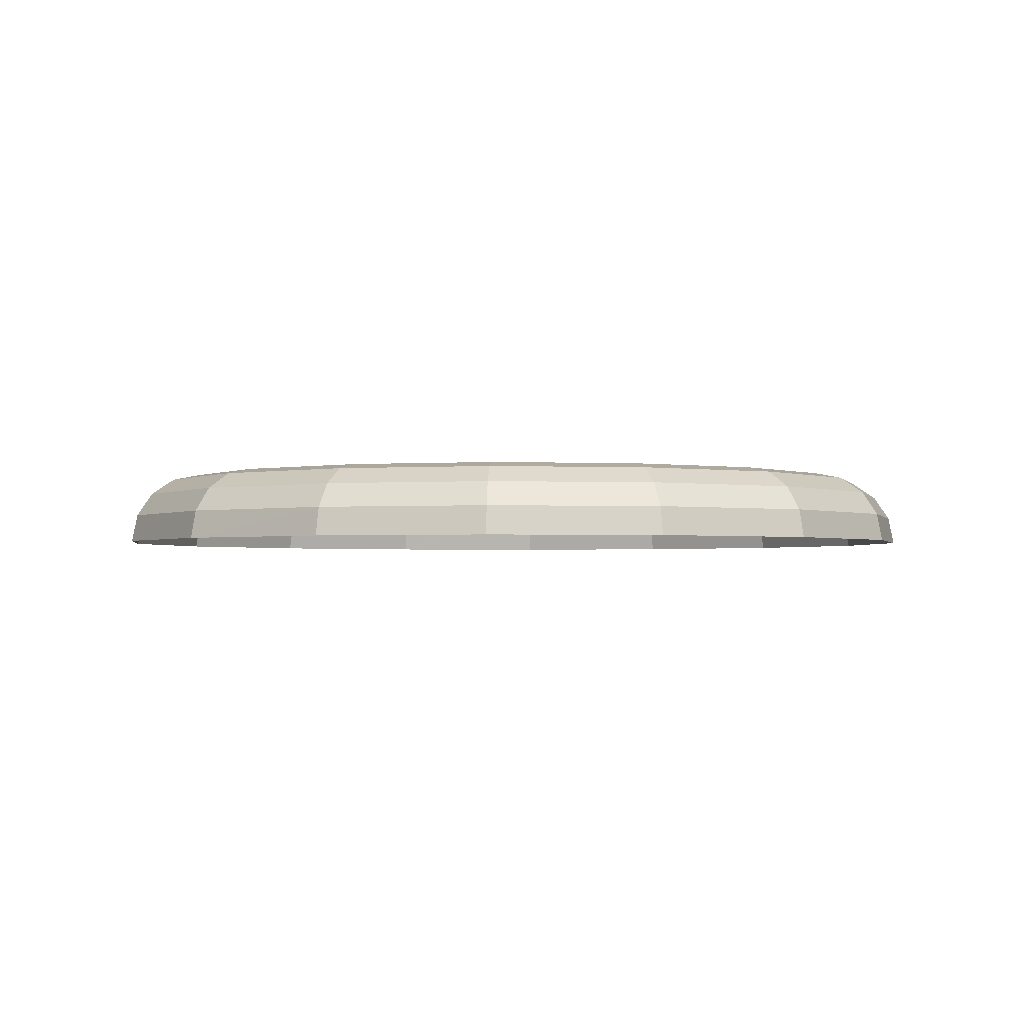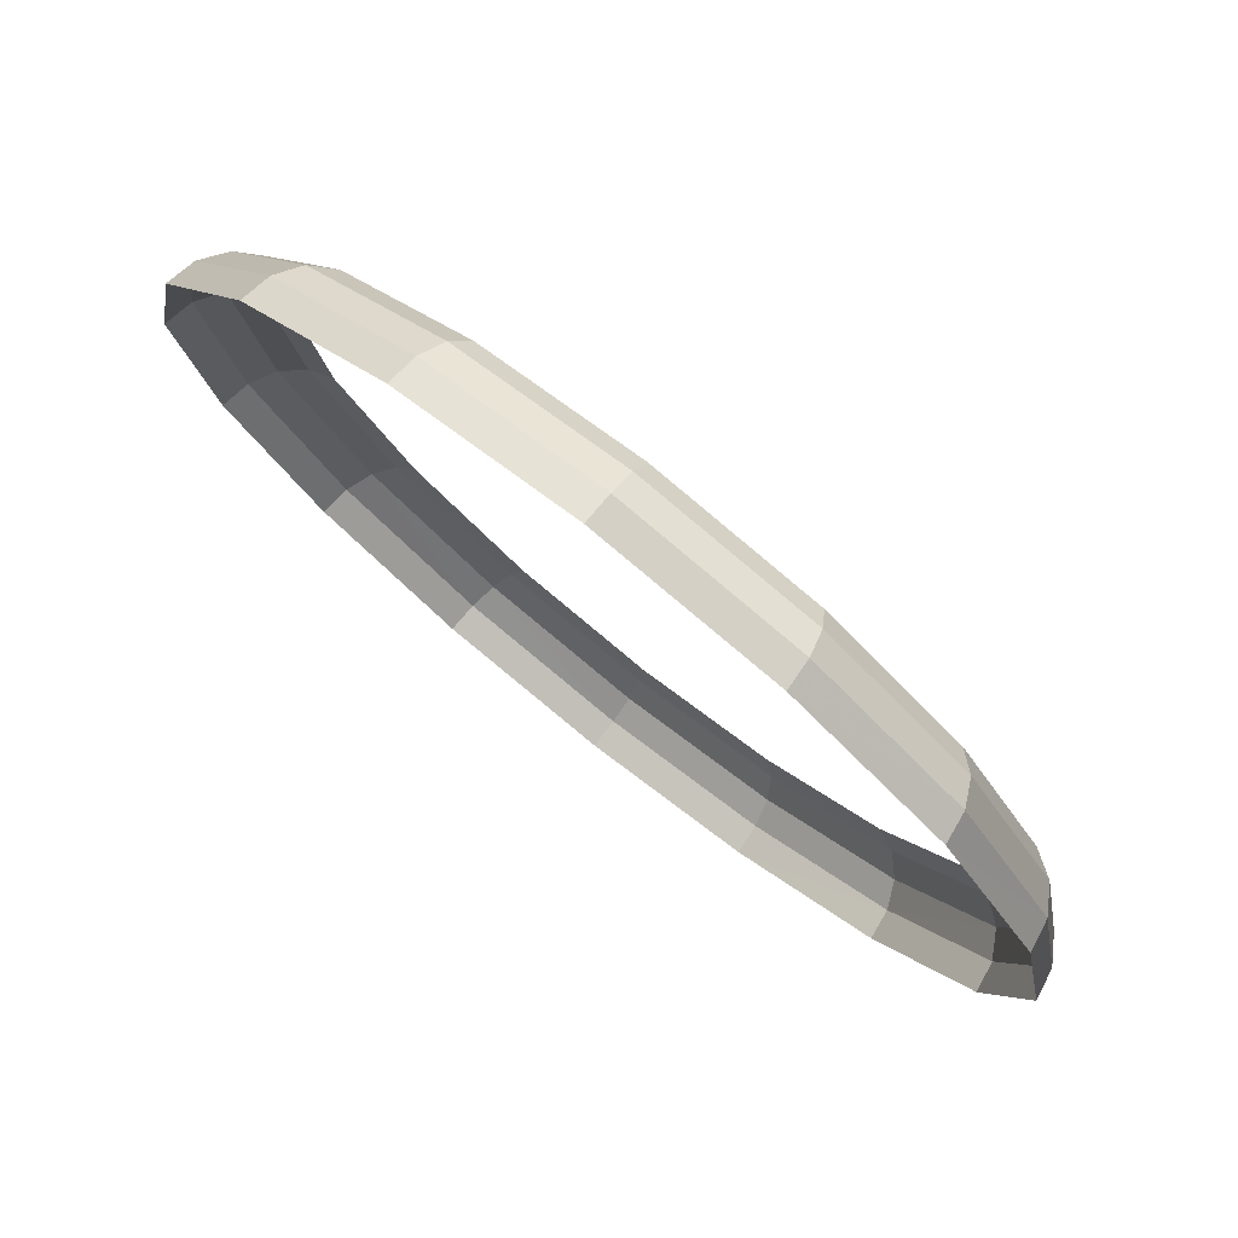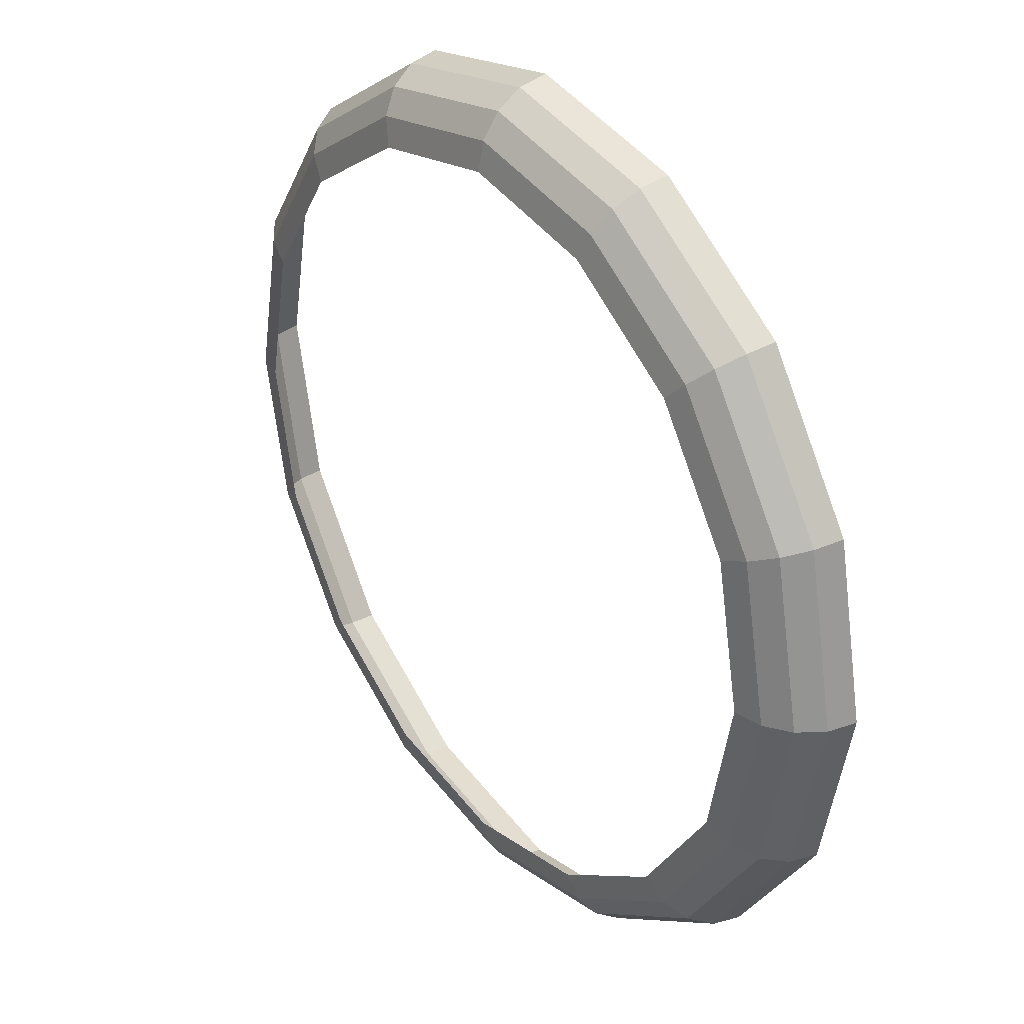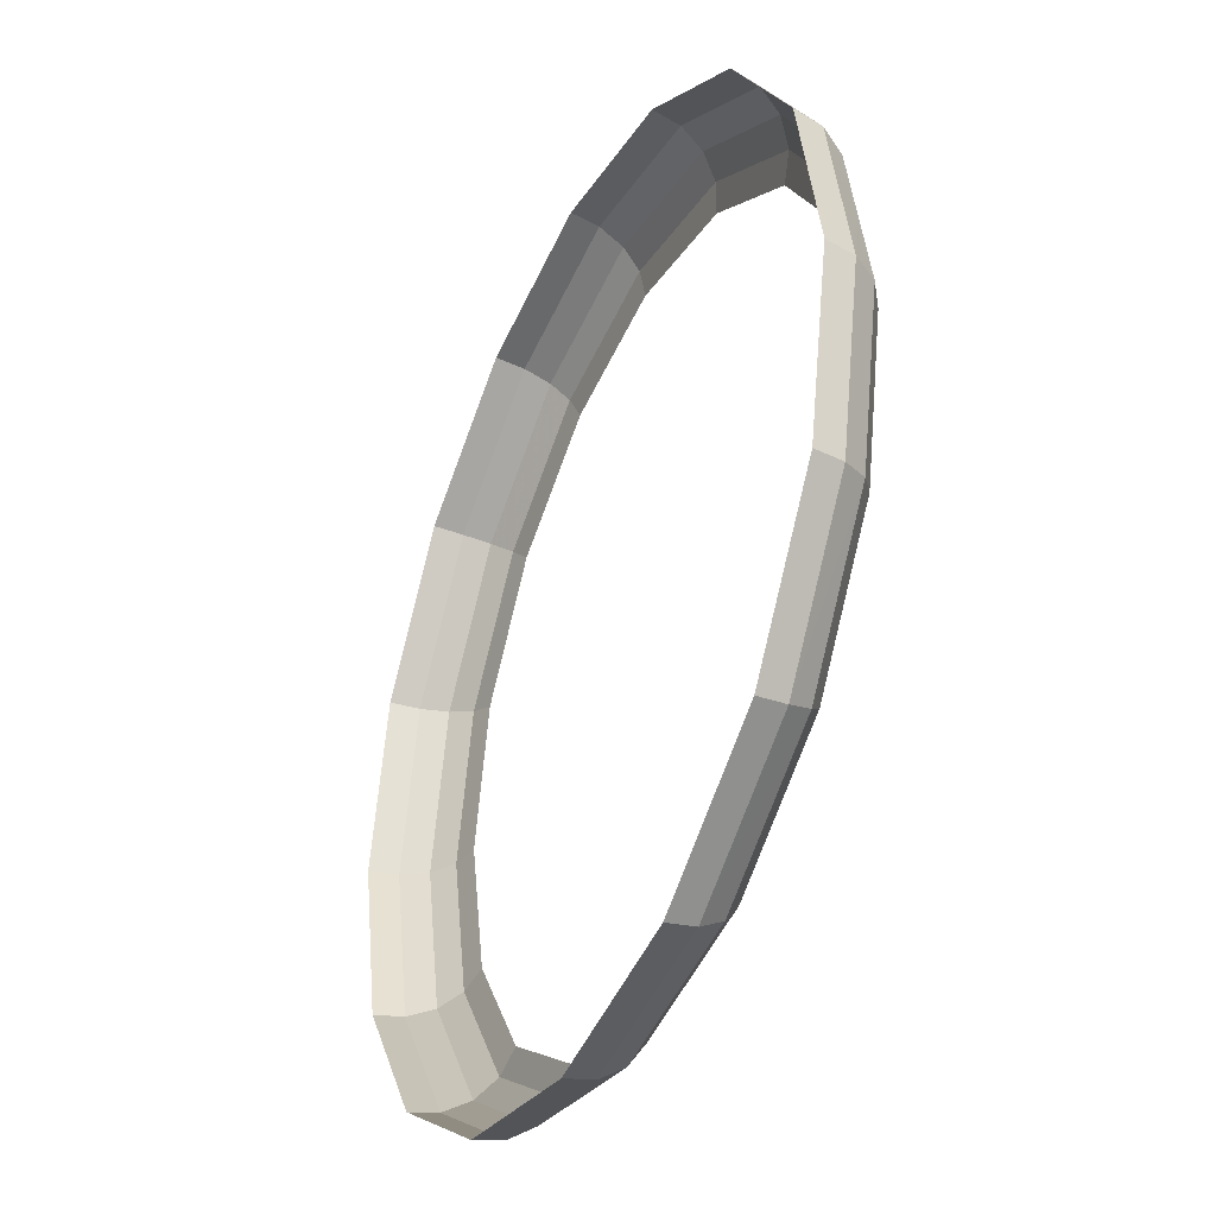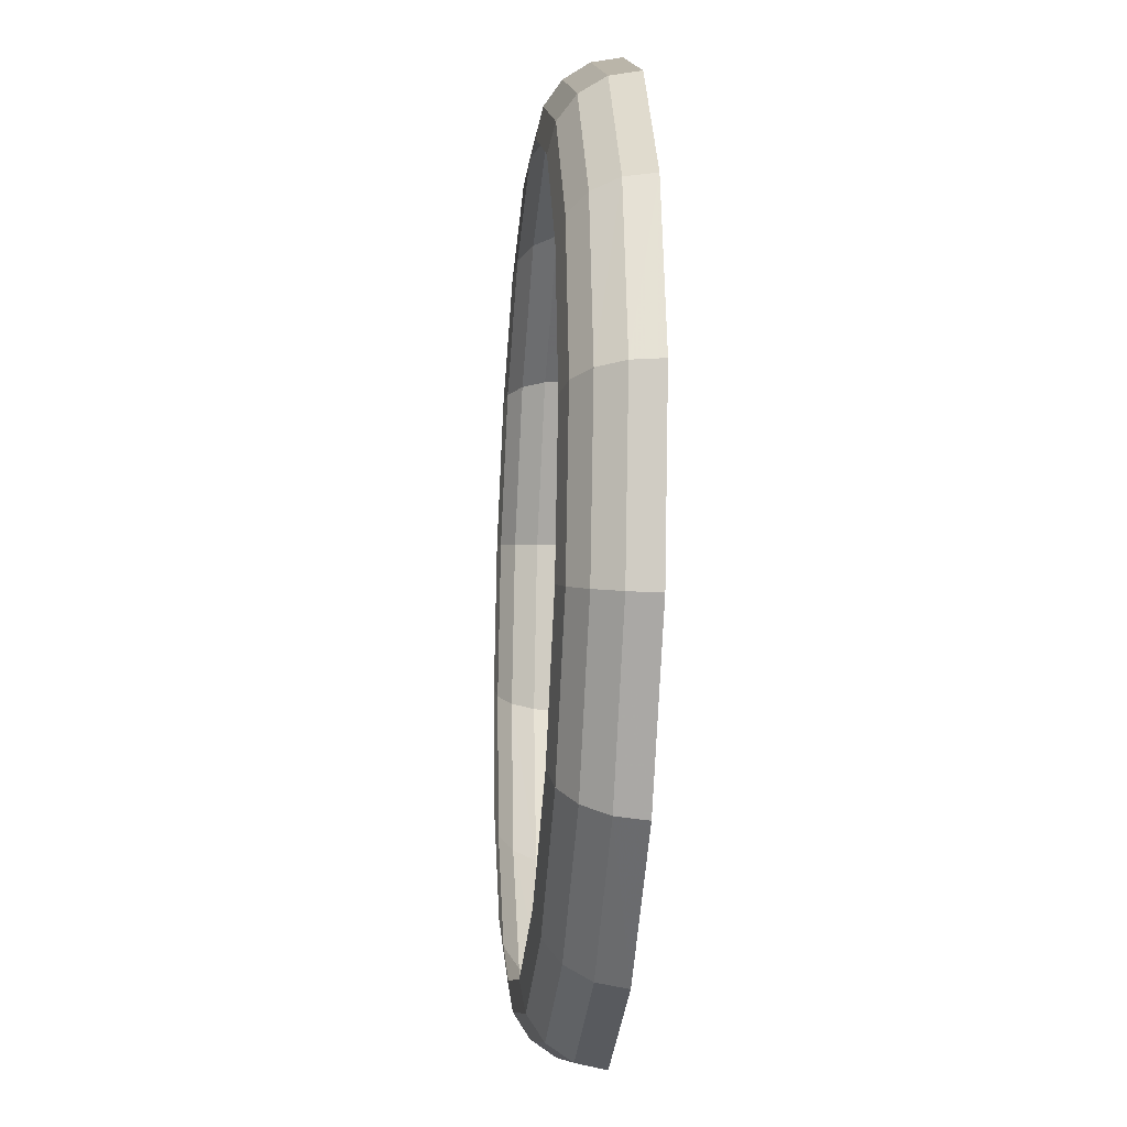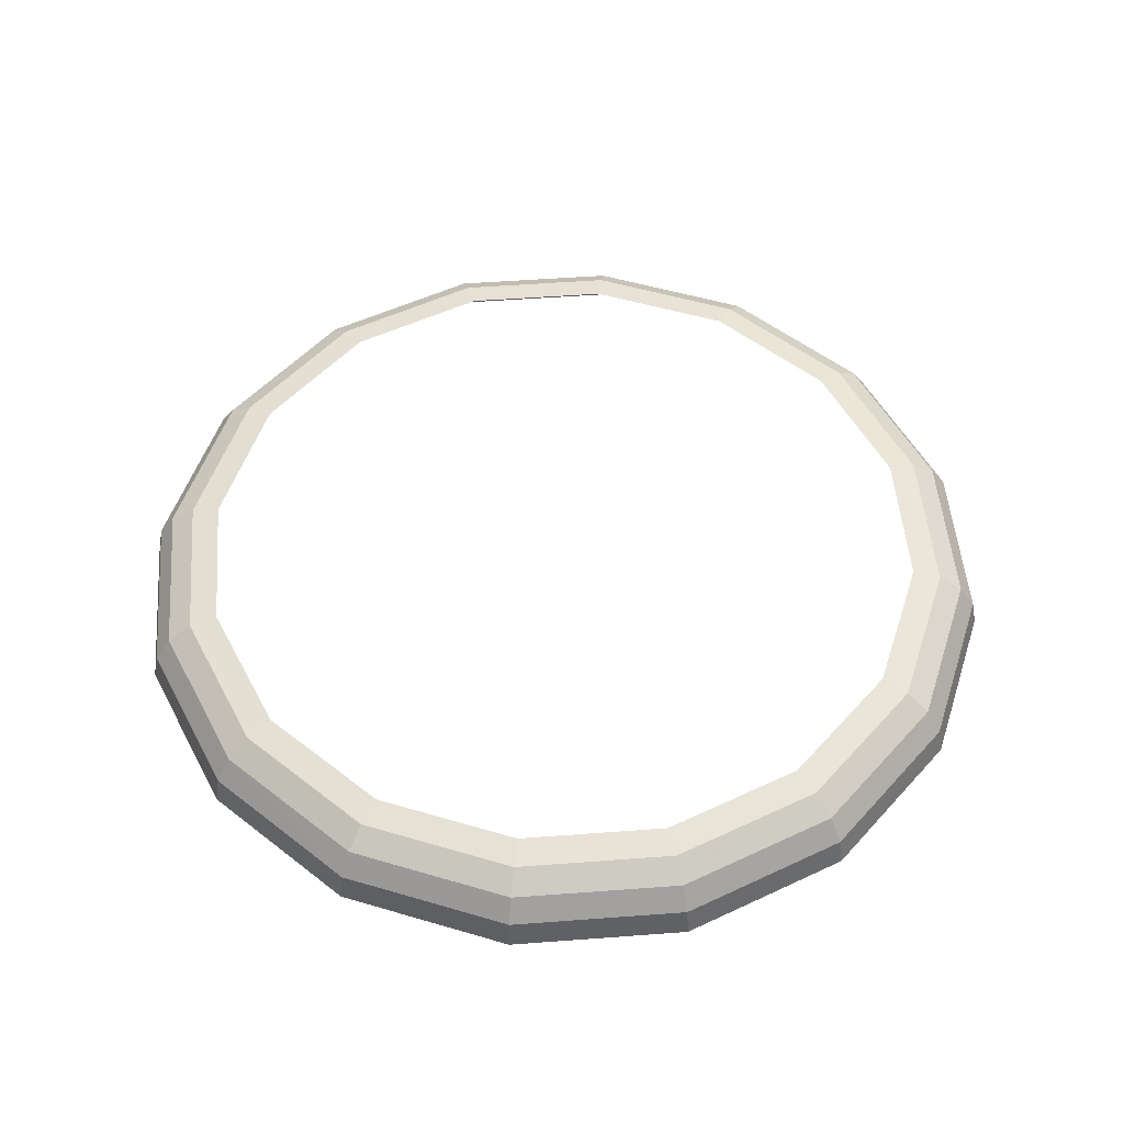
<metadata>
{"format":"obj","ext":"obj","renderer":"f3d","projection":"perspective","resolution":1024,"background":"white","views":[{"elev":-2.0,"azim":-64.3,"up":"+Y"},{"elev":78.2,"azim":38.3,"up":"+Z"},{"elev":32.7,"azim":-126.7,"up":"+Z"},{"elev":-38.5,"azim":65.2,"up":"+Z"},{"elev":-20.0,"azim":-95.1,"up":"+Z"},{"elev":51.5,"azim":-15.9,"up":"+Y"}]}
</metadata>
<code>
v 0.05 0.01 0
v 0.04619 0.01 0.01913
v 0.04973 0.00924 0.0206
v 0.05382 0.00924 0
v 0.05382 0.00924 0
v 0.04973 0.00924 0.0206
v 0.05273 0.00707 0.02184
v 0.05707 0.00707 0
v 0.05707 0.00707 0
v 0.05273 0.00707 0.02184
v 0.05473 0.003825 0.02267
v 0.05924 0.003825 0
v 0.05924 0.003825 0
v 0.05473 0.003825 0.02267
v 0.05543 0 0.02296
v 0.06 0 0
v 0.04619 0.01 0.01913
v 0.03535 0.01 0.03535
v 0.03806 0.00924 0.03806
v 0.04973 0.00924 0.0206
v 0.04973 0.00924 0.0206
v 0.03806 0.00924 0.03806
v 0.04036 0.00707 0.04036
v 0.05273 0.00707 0.02184
v 0.05273 0.00707 0.02184
v 0.04036 0.00707 0.04036
v 0.04189 0.003825 0.04189
v 0.05473 0.003825 0.02267
v 0.05473 0.003825 0.02267
v 0.04189 0.003825 0.04189
v 0.04242 0 0.04242
v 0.05543 0 0.02296
v 0.03535 0.01 0.03535
v 0.01913 0.01 0.04619
v 0.0206 0.00924 0.04973
v 0.03806 0.00924 0.03806
v 0.03806 0.00924 0.03806
v 0.0206 0.00924 0.04973
v 0.02184 0.00707 0.05273
v 0.04036 0.00707 0.04036
v 0.04036 0.00707 0.04036
v 0.02184 0.00707 0.05273
v 0.02267 0.003825 0.05473
v 0.04189 0.003825 0.04189
v 0.04189 0.003825 0.04189
v 0.02267 0.003825 0.05473
v 0.02296 0 0.05543
v 0.04242 0 0.04242
v 0.01913 0.01 0.04619
v 0 0.01 0.05
v 0 0.00924 0.05382
v 0.0206 0.00924 0.04973
v 0.0206 0.00924 0.04973
v 0 0.00924 0.05382
v 0 0.00707 0.05707
v 0.02184 0.00707 0.05273
v 0.02184 0.00707 0.05273
v 0 0.00707 0.05707
v 0 0.003825 0.05924
v 0.02267 0.003825 0.05473
v 0.02267 0.003825 0.05473
v 0 0.003825 0.05924
v 0 0 0.06
v 0.02296 0 0.05543
v -0.05 0.01 0
v -0.04619 0.01 0.01913
v -0.04973 0.00924 0.0206
v -0.05382 0.00924 0
v -0.05382 0.00924 0
v -0.04973 0.00924 0.0206
v -0.05273 0.00707 0.02184
v -0.05707 0.00707 0
v -0.05707 0.00707 0
v -0.05273 0.00707 0.02184
v -0.05473 0.003825 0.02267
v -0.05924 0.003825 0
v -0.05924 0.003825 0
v -0.05473 0.003825 0.02267
v -0.05543 0 0.02296
v -0.06 0 0
v -0.04619 0.01 0.01913
v -0.03535 0.01 0.03535
v -0.03806 0.00924 0.03806
v -0.04973 0.00924 0.0206
v -0.04973 0.00924 0.0206
v -0.03806 0.00924 0.03806
v -0.04036 0.00707 0.04036
v -0.05273 0.00707 0.02184
v -0.05273 0.00707 0.02184
v -0.04036 0.00707 0.04036
v -0.04189 0.003825 0.04189
v -0.05473 0.003825 0.02267
v -0.05473 0.003825 0.02267
v -0.04189 0.003825 0.04189
v -0.04242 0 0.04242
v -0.05543 0 0.02296
v -0.03535 0.01 0.03535
v -0.01913 0.01 0.04619
v -0.0206 0.00924 0.04973
v -0.03806 0.00924 0.03806
v -0.03806 0.00924 0.03806
v -0.0206 0.00924 0.04973
v -0.02184 0.00707 0.05273
v -0.04036 0.00707 0.04036
v -0.04036 0.00707 0.04036
v -0.02184 0.00707 0.05273
v -0.02267 0.003825 0.05473
v -0.04189 0.003825 0.04189
v -0.04189 0.003825 0.04189
v -0.02267 0.003825 0.05473
v -0.02296 0 0.05543
v -0.04242 0 0.04242
v -0.01913 0.01 0.04619
v 0 0.01 0.05
v 0 0.00924 0.05382
v -0.0206 0.00924 0.04973
v -0.0206 0.00924 0.04973
v 0 0.00924 0.05382
v 0 0.00707 0.05707
v -0.02184 0.00707 0.05273
v -0.02184 0.00707 0.05273
v 0 0.00707 0.05707
v 0 0.003825 0.05924
v -0.02267 0.003825 0.05473
v -0.02267 0.003825 0.05473
v 0 0.003825 0.05924
v 0 0 0.06
v -0.02296 0 0.05543
v 0.05 0.01 0
v 0.04619 0.01 -0.01913
v 0.04973 0.00924 -0.0206
v 0.05382 0.00924 0
v 0.05382 0.00924 0
v 0.04973 0.00924 -0.0206
v 0.05273 0.00707 -0.02184
v 0.05707 0.00707 0
v 0.05707 0.00707 0
v 0.05273 0.00707 -0.02184
v 0.05473 0.003825 -0.02267
v 0.05924 0.003825 0
v 0.05924 0.003825 0
v 0.05473 0.003825 -0.02267
v 0.05543 0 -0.02296
v 0.06 0 0
v 0.04619 0.01 -0.01913
v 0.03535 0.01 -0.03535
v 0.03806 0.00924 -0.03806
v 0.04973 0.00924 -0.0206
v 0.04973 0.00924 -0.0206
v 0.03806 0.00924 -0.03806
v 0.04036 0.00707 -0.04036
v 0.05273 0.00707 -0.02184
v 0.05273 0.00707 -0.02184
v 0.04036 0.00707 -0.04036
v 0.04189 0.003825 -0.04189
v 0.05473 0.003825 -0.02267
v 0.05473 0.003825 -0.02267
v 0.04189 0.003825 -0.04189
v 0.04242 0 -0.04242
v 0.05543 0 -0.02296
v 0.03535 0.01 -0.03535
v 0.01913 0.01 -0.04619
v 0.0206 0.00924 -0.04973
v 0.03806 0.00924 -0.03806
v 0.03806 0.00924 -0.03806
v 0.0206 0.00924 -0.04973
v 0.02184 0.00707 -0.05273
v 0.04036 0.00707 -0.04036
v 0.04036 0.00707 -0.04036
v 0.02184 0.00707 -0.05273
v 0.02267 0.003825 -0.05473
v 0.04189 0.003825 -0.04189
v 0.04189 0.003825 -0.04189
v 0.02267 0.003825 -0.05473
v 0.02296 0 -0.05543
v 0.04242 0 -0.04242
v 0.01913 0.01 -0.04619
v 0 0.01 -0.05
v 0 0.00924 -0.05382
v 0.0206 0.00924 -0.04973
v 0.0206 0.00924 -0.04973
v 0 0.00924 -0.05382
v 0 0.00707 -0.05707
v 0.02184 0.00707 -0.05273
v 0.02184 0.00707 -0.05273
v 0 0.00707 -0.05707
v 0 0.003825 -0.05924
v 0.02267 0.003825 -0.05473
v 0.02267 0.003825 -0.05473
v 0 0.003825 -0.05924
v 0 0 -0.06
v 0.02296 0 -0.05543
v -0.05 0.01 0
v -0.04619 0.01 -0.01913
v -0.04973 0.00924 -0.0206
v -0.05382 0.00924 0
v -0.05382 0.00924 0
v -0.04973 0.00924 -0.0206
v -0.05273 0.00707 -0.02184
v -0.05707 0.00707 0
v -0.05707 0.00707 0
v -0.05273 0.00707 -0.02184
v -0.05473 0.003825 -0.02267
v -0.05924 0.003825 0
v -0.05924 0.003825 0
v -0.05473 0.003825 -0.02267
v -0.05543 0 -0.02296
v -0.06 0 0
v -0.04619 0.01 -0.01913
v -0.03535 0.01 -0.03535
v -0.03806 0.00924 -0.03806
v -0.04973 0.00924 -0.0206
v -0.04973 0.00924 -0.0206
v -0.03806 0.00924 -0.03806
v -0.04036 0.00707 -0.04036
v -0.05273 0.00707 -0.02184
v -0.05273 0.00707 -0.02184
v -0.04036 0.00707 -0.04036
v -0.04189 0.003825 -0.04189
v -0.05473 0.003825 -0.02267
v -0.05473 0.003825 -0.02267
v -0.04189 0.003825 -0.04189
v -0.04242 0 -0.04242
v -0.05543 0 -0.02296
v -0.03535 0.01 -0.03535
v -0.01913 0.01 -0.04619
v -0.0206 0.00924 -0.04973
v -0.03806 0.00924 -0.03806
v -0.03806 0.00924 -0.03806
v -0.0206 0.00924 -0.04973
v -0.02184 0.00707 -0.05273
v -0.04036 0.00707 -0.04036
v -0.04036 0.00707 -0.04036
v -0.02184 0.00707 -0.05273
v -0.02267 0.003825 -0.05473
v -0.04189 0.003825 -0.04189
v -0.04189 0.003825 -0.04189
v -0.02267 0.003825 -0.05473
v -0.02296 0 -0.05543
v -0.04242 0 -0.04242
v -0.01913 0.01 -0.04619
v 0 0.01 -0.05
v 0 0.00924 -0.05382
v -0.0206 0.00924 -0.04973
v -0.0206 0.00924 -0.04973
v 0 0.00924 -0.05382
v 0 0.00707 -0.05707
v -0.02184 0.00707 -0.05273
v -0.02184 0.00707 -0.05273
v 0 0.00707 -0.05707
v 0 0.003825 -0.05924
v -0.02267 0.003825 -0.05473
v -0.02267 0.003825 -0.05473
v 0 0.003825 -0.05924
v 0 0 -0.06
v -0.02296 0 -0.05543
g mesh3413
f 1 2 3
f 3 4 1
f 5 6 7
f 7 8 5
f 9 10 11
f 11 12 9
f 13 14 15
f 15 16 13
f 17 18 19
f 19 20 17
f 21 22 23
f 23 24 21
f 25 26 27
f 27 28 25
f 29 30 31
f 31 32 29
f 33 34 35
f 35 36 33
f 37 38 39
f 39 40 37
f 41 42 43
f 43 44 41
f 45 46 47
f 47 48 45
f 49 50 51
f 51 52 49
f 53 54 55
f 55 56 53
f 57 58 59
f 59 60 57
f 61 62 63
f 63 64 61
g mesh3415
f 65 67 66
f 67 65 68
f 69 71 70
f 71 69 72
f 73 75 74
f 75 73 76
f 77 79 78
f 79 77 80
f 81 83 82
f 83 81 84
f 85 87 86
f 87 85 88
f 89 91 90
f 91 89 92
f 93 95 94
f 95 93 96
f 97 99 98
f 99 97 100
f 101 103 102
f 103 101 104
f 105 107 106
f 107 105 108
f 109 111 110
f 111 109 112
f 113 115 114
f 115 113 116
f 117 119 118
f 119 117 120
f 121 123 122
f 123 121 124
f 125 127 126
f 127 125 128
g mesh3417
f 129 131 130
f 131 129 132
f 133 135 134
f 135 133 136
f 137 139 138
f 139 137 140
f 141 143 142
f 143 141 144
f 145 147 146
f 147 145 148
f 149 151 150
f 151 149 152
f 153 155 154
f 155 153 156
f 157 159 158
f 159 157 160
f 161 163 162
f 163 161 164
f 165 167 166
f 167 165 168
f 169 171 170
f 171 169 172
f 173 175 174
f 175 173 176
f 177 179 178
f 179 177 180
f 181 183 182
f 183 181 184
f 185 187 186
f 187 185 188
f 189 191 190
f 191 189 192
g mesh3419
f 193 194 195
f 195 196 193
f 197 198 199
f 199 200 197
f 201 202 203
f 203 204 201
f 205 206 207
f 207 208 205
f 209 210 211
f 211 212 209
f 213 214 215
f 215 216 213
f 217 218 219
f 219 220 217
f 221 222 223
f 223 224 221
f 225 226 227
f 227 228 225
f 229 230 231
f 231 232 229
f 233 234 235
f 235 236 233
f 237 238 239
f 239 240 237
f 241 242 243
f 243 244 241
f 245 246 247
f 247 248 245
f 249 250 251
f 251 252 249
f 253 254 255
f 255 256 253

</code>
